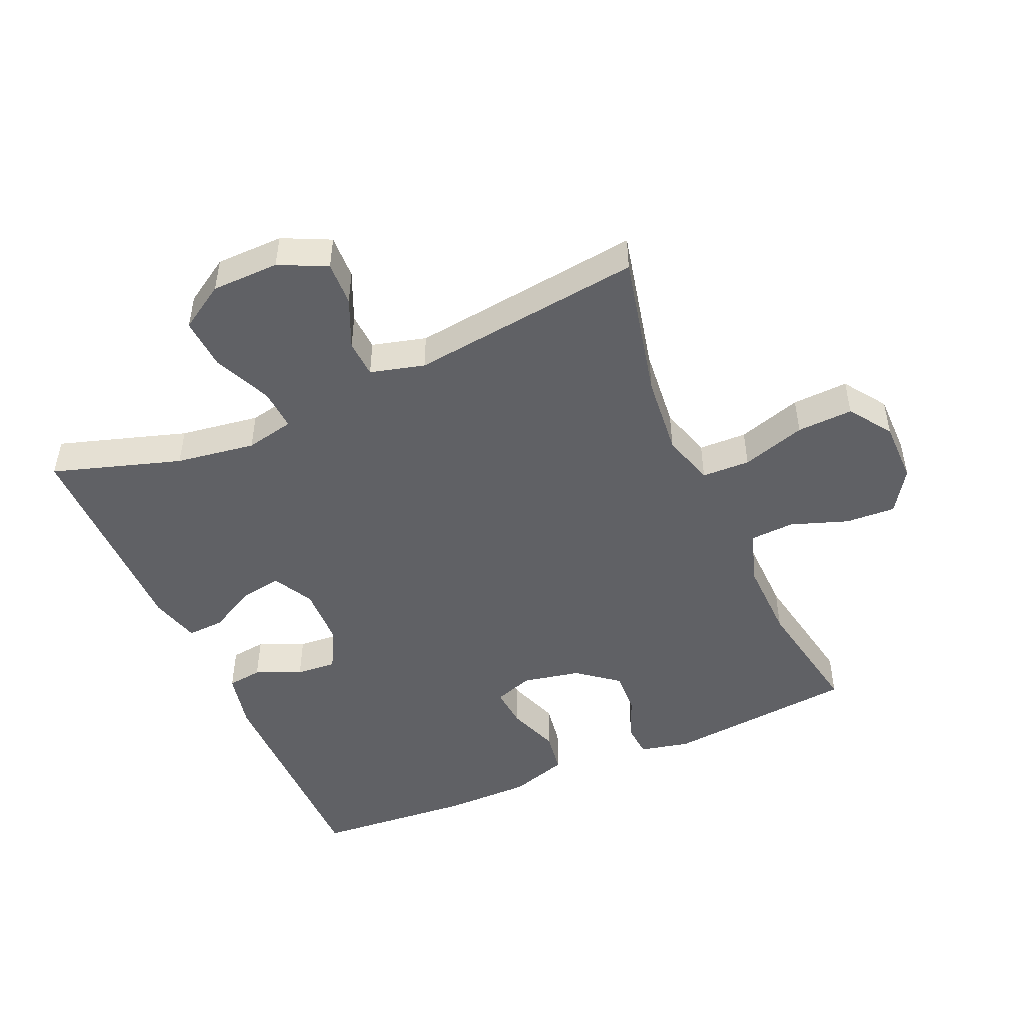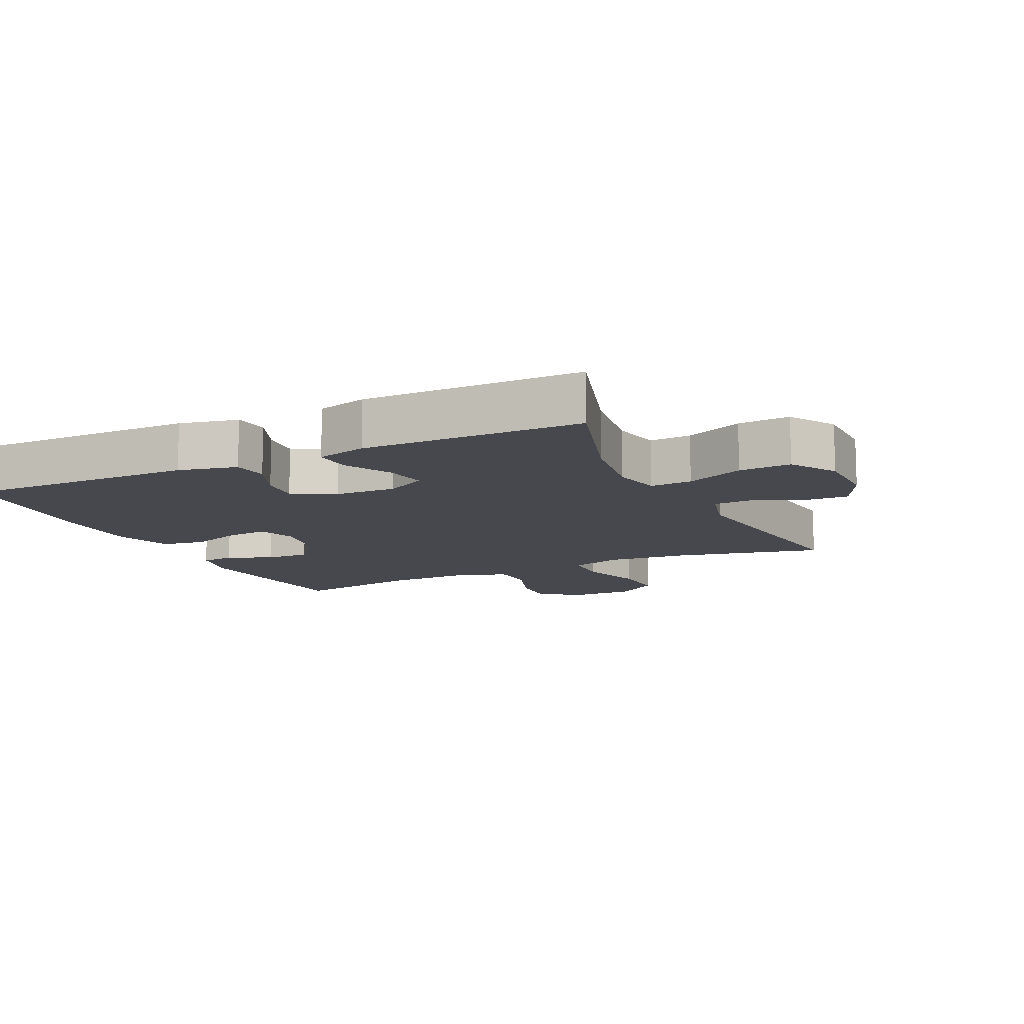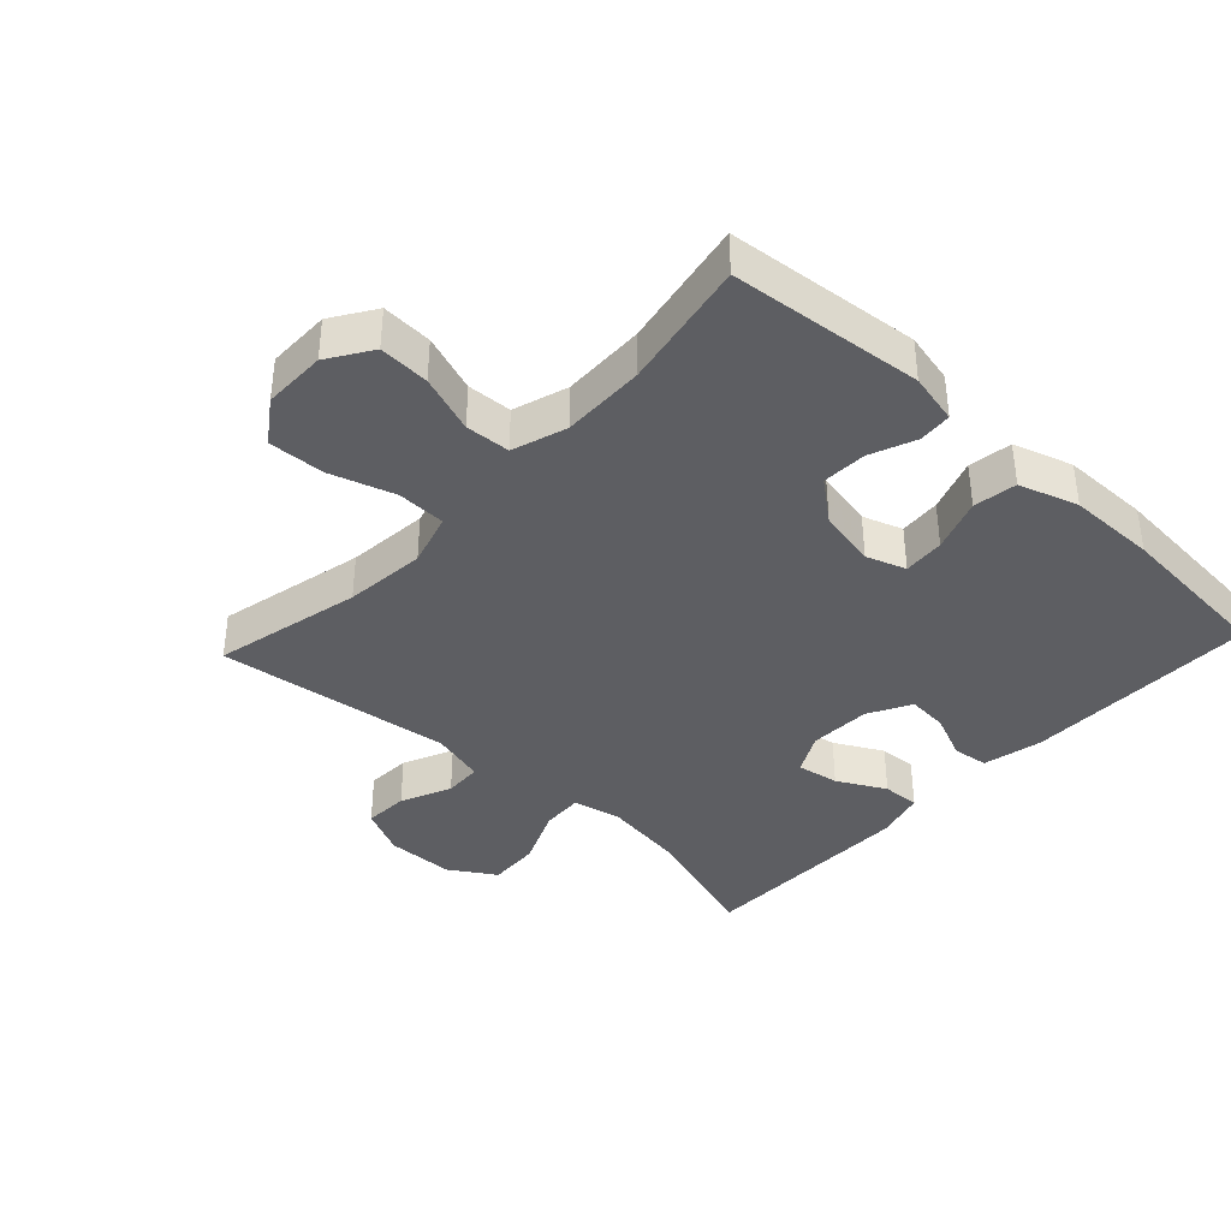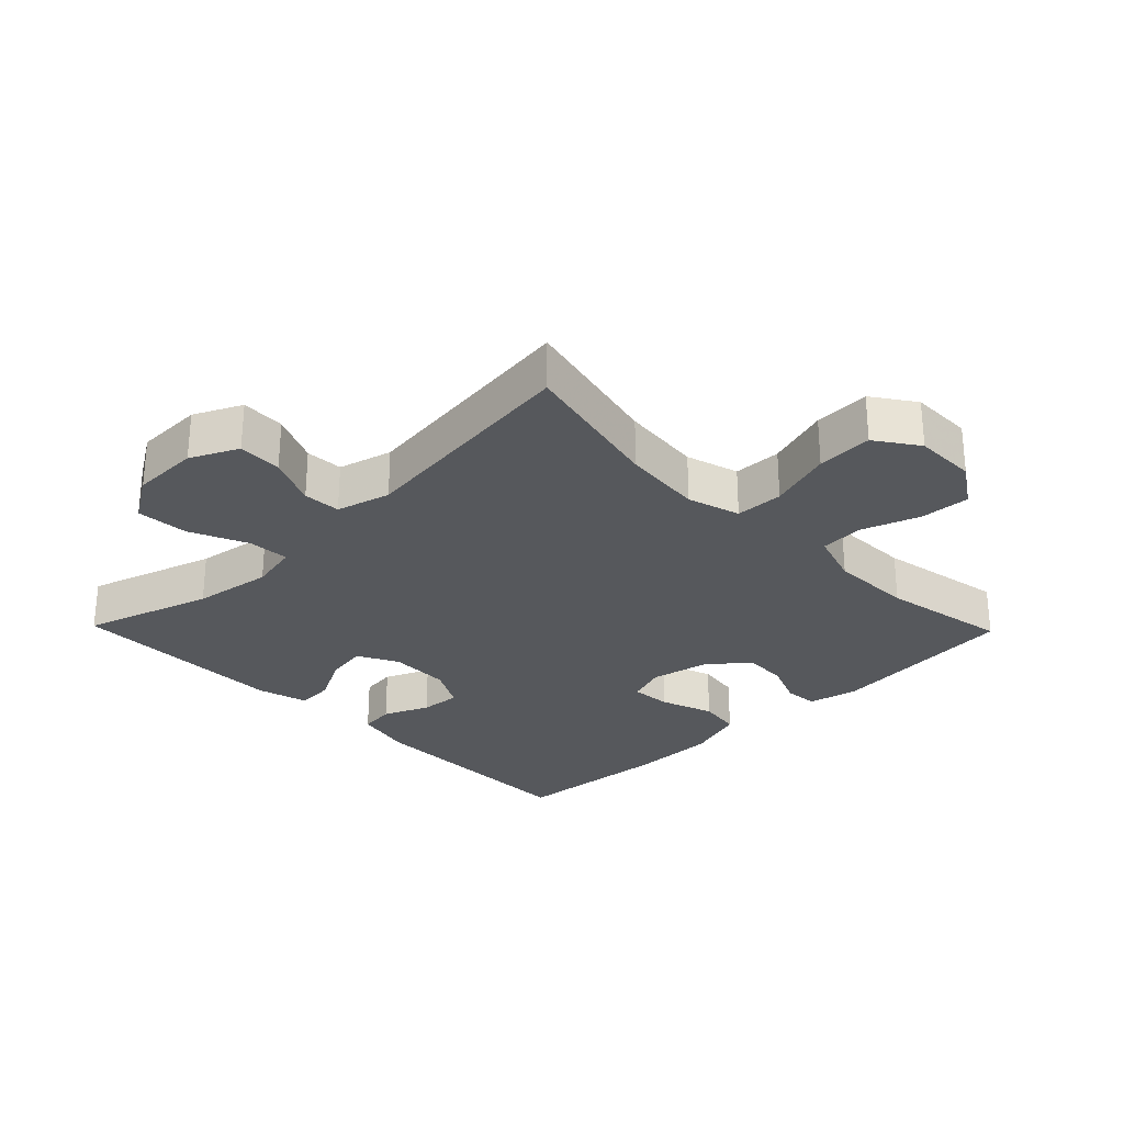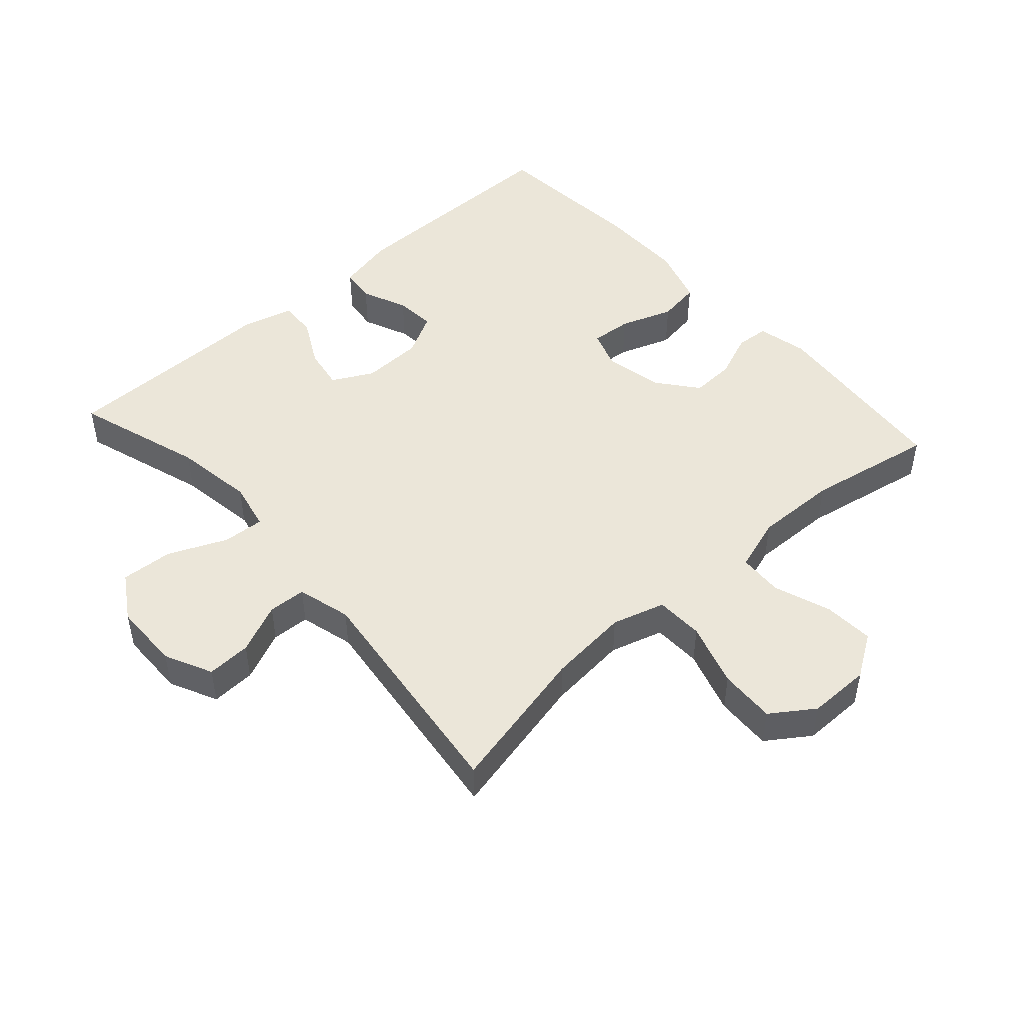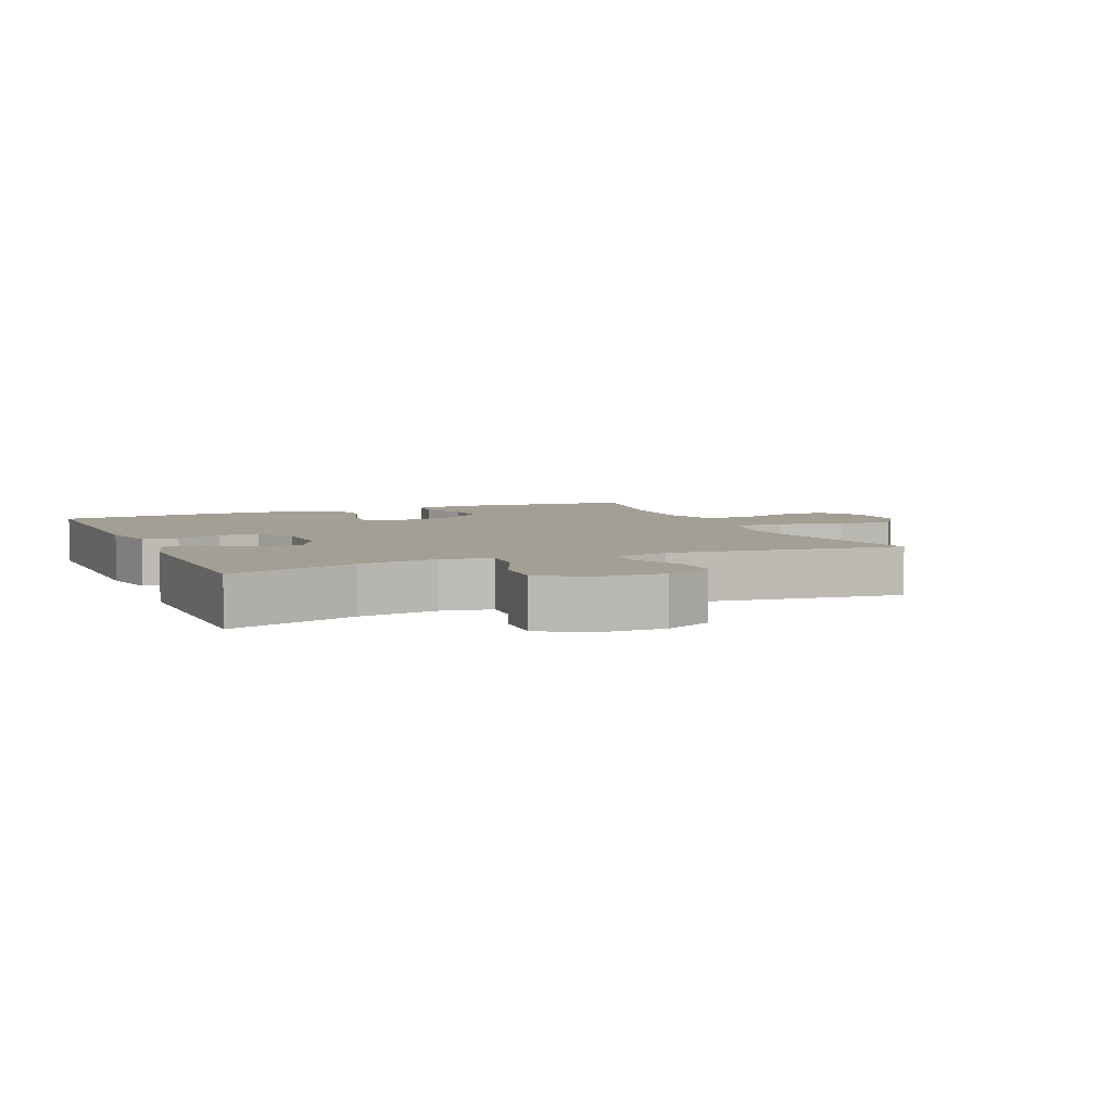
<metadata>
{"format":"obj","ext":"obj","renderer":"f3d","projection":"perspective","resolution":1024,"background":"white","views":[{"elev":-48.1,"azim":-156.3,"up":"+Y"},{"elev":-11.7,"azim":115.4,"up":"+Y"},{"elev":-38.3,"azim":-43.0,"up":"+Y"},{"elev":-28.0,"azim":-135.8,"up":"+Y"},{"elev":47.8,"azim":-131.9,"up":"+Y"},{"elev":5.3,"azim":156.8,"up":"+Y"}]}
</metadata>
<code>
v 0.5 0.07 0.5
v 0.498 0.07 0.144
v 0.478 0.07 0.054
v 0.424 0.07 0.047
v 0.354 0.07 0.077
v 0.292 0.07 0.082
v 0.257 0.07 0.017
v 0.254 0.07 -0.077
v 0.287 0.07 -0.139
v 0.351 0.07 -0.128
v 0.424 0.07 -0.089
v 0.481 0.07 -0.086
v 0.502 0.07 -0.163
v 0.5 0.07 -0.5
v 0.303 0.07 -0.438
v 0.181 0.07 -0.42
v 0.106 0.07 -0.436
v 0.11 0.07 -0.5
v 0.149 0.07 -0.589
v 0.154 0.07 -0.669
v 0.084 0.07 -0.713
v -0.02 0.07 -0.715
v -0.093 0.07 -0.68
v -0.09 0.07 -0.612
v -0.056 0.07 -0.535
v -0.059 0.07 -0.477
v -0.142 0.07 -0.455
v -0.5 0.07 -0.5
v -0.449 0.07 -0.274
v -0.437 0.07 -0.15
v -0.461 0.07 -0.069
v -0.535 0.07 -0.067
v -0.633 0.07 -0.098
v -0.719 0.07 -0.102
v -0.764 0.07 -0.037
v -0.764 0.07 0.059
v -0.721 0.07 0.125
v -0.644 0.07 0.121
v -0.556 0.07 0.09
v -0.488 0.07 0.094
v -0.461 0.07 0.177
v -0.464 0.07 0.304
v -0.5 0.07 0.5
v -0.206 0.07 0.53
v -0.129 0.07 0.513
v -0.125 0.07 0.462
v -0.153 0.07 0.393
v -0.156 0.07 0.325
v -0.094 0.07 0.276
v -0.005 0.07 0.258
v 0.055 0.07 0.279
v 0.05 0.07 0.342
v 0.021 0.07 0.423
v 0.031 0.07 0.489
v 0.121 0.07 0.518
v 0.255 0.07 0.519
v 0.5 0 0.5
v 0.498 0 0.144
v 0.478 0 0.054
v 0.424 0 0.047
v 0.354 0 0.077
v 0.292 0 0.082
v 0.257 0 0.017
v 0.254 0 -0.077
v 0.287 0 -0.139
v 0.351 0 -0.128
v 0.424 0 -0.089
v 0.481 0 -0.086
v 0.502 0 -0.163
v 0.5 0 -0.5
v 0.303 0 -0.438
v 0.181 0 -0.42
v 0.106 0 -0.436
v 0.11 0 -0.5
v 0.149 0 -0.589
v 0.154 0 -0.669
v 0.084 0 -0.713
v -0.02 0 -0.715
v -0.093 0 -0.68
v -0.09 0 -0.612
v -0.056 0 -0.535
v -0.059 0 -0.477
v -0.142 0 -0.455
v -0.5 0 -0.5
v -0.449 0 -0.274
v -0.437 0 -0.15
v -0.461 0 -0.069
v -0.535 0 -0.067
v -0.633 0 -0.098
v -0.719 0 -0.102
v -0.764 0 -0.037
v -0.764 0 0.059
v -0.721 0 0.125
v -0.644 0 0.121
v -0.556 0 0.09
v -0.488 0 0.094
v -0.461 0 0.177
v -0.464 0 0.304
v -0.5 0 0.5
v -0.206 0 0.53
v -0.129 0 0.513
v -0.125 0 0.462
v -0.153 0 0.393
v -0.156 0 0.325
v -0.094 0 0.276
v -0.005 0 0.258
v 0.055 0 0.279
v 0.05 0 0.342
v 0.021 0 0.423
v 0.031 0 0.489
v 0.121 0 0.518
v 0.255 0 0.519
f 3 4 5
f 2 3 5
f 1 2 5
f 56 1 5
f 55 56 5
f 54 55 5
f 53 54 5
f 52 53 5
f 51 52 5 6
f 50 51 6 7
f 49 50 7 8
f 48 49 8 9
f 45 46 47
f 44 45 47
f 43 44 47
f 42 43 47
f 41 42 47 48
f 40 41 48 9
f 37 38 39
f 36 37 39
f 35 36 39
f 34 35 39
f 33 34 39
f 32 33 39
f 31 32 39 40
f 30 31 40 9
f 27 28 29
f 29 30 9
f 27 29 9
f 26 27 9
f 23 24 25
f 22 23 25
f 21 22 25
f 20 21 25
f 19 20 25
f 18 19 25
f 17 18 25 26
f 13 14 15
f 12 13 15
f 11 12 15
f 10 11 15
f 10 15 16
f 17 26 9 10
f 10 16 17
f 61 60 59
f 61 59 58
f 61 58 57
f 61 57 112
f 61 112 111
f 61 111 110
f 61 110 109
f 61 109 108
f 62 61 108 107
f 63 62 107 106
f 64 63 106 105
f 65 64 105 104
f 103 102 101
f 103 101 100
f 103 100 99
f 103 99 98
f 104 103 98 97
f 65 104 97 96
f 95 94 93
f 95 93 92
f 95 92 91
f 95 91 90
f 95 90 89
f 95 89 88
f 96 95 88 87
f 65 96 87 86
f 85 84 83
f 65 86 85
f 65 85 83
f 65 83 82
f 81 80 79
f 81 79 78
f 81 78 77
f 81 77 76
f 81 76 75
f 81 75 74
f 82 81 74 73
f 71 70 69
f 71 69 68
f 71 68 67
f 71 67 66
f 72 71 66
f 66 65 82 73
f 73 72 66
f 1 57 58 2
f 2 58 59 3
f 3 59 60 4
f 4 60 61 5
f 5 61 62 6
f 6 62 63 7
f 7 63 64 8
f 8 64 65 9
f 9 65 66 10
f 10 66 67 11
f 11 67 68 12
f 12 68 69 13
f 13 69 70 14
f 14 70 71 15
f 15 71 72 16
f 16 72 73 17
f 17 73 74 18
f 18 74 75 19
f 19 75 76 20
f 20 76 77 21
f 21 77 78 22
f 22 78 79 23
f 23 79 80 24
f 24 80 81 25
f 25 81 82 26
f 26 82 83 27
f 27 83 84 28
f 28 84 85 29
f 29 85 86 30
f 30 86 87 31
f 31 87 88 32
f 32 88 89 33
f 33 89 90 34
f 34 90 91 35
f 35 91 92 36
f 36 92 93 37
f 37 93 94 38
f 38 94 95 39
f 39 95 96 40
f 40 96 97 41
f 41 97 98 42
f 42 98 99 43
f 43 99 100 44
f 44 100 101 45
f 45 101 102 46
f 46 102 103 47
f 47 103 104 48
f 48 104 105 49
f 49 105 106 50
f 50 106 107 51
f 51 107 108 52
f 52 108 109 53
f 53 109 110 54
f 54 110 111 55
f 55 111 112 56
f 56 112 57 1

</code>
